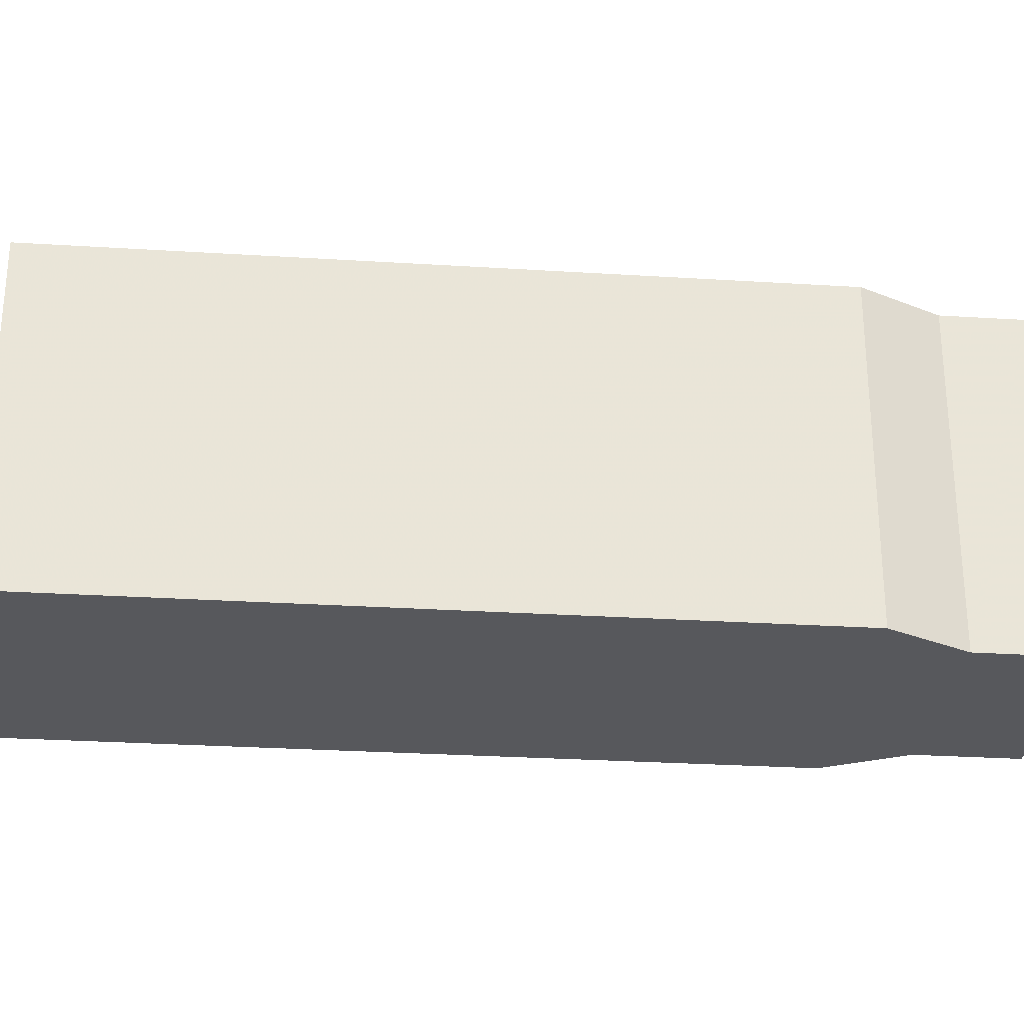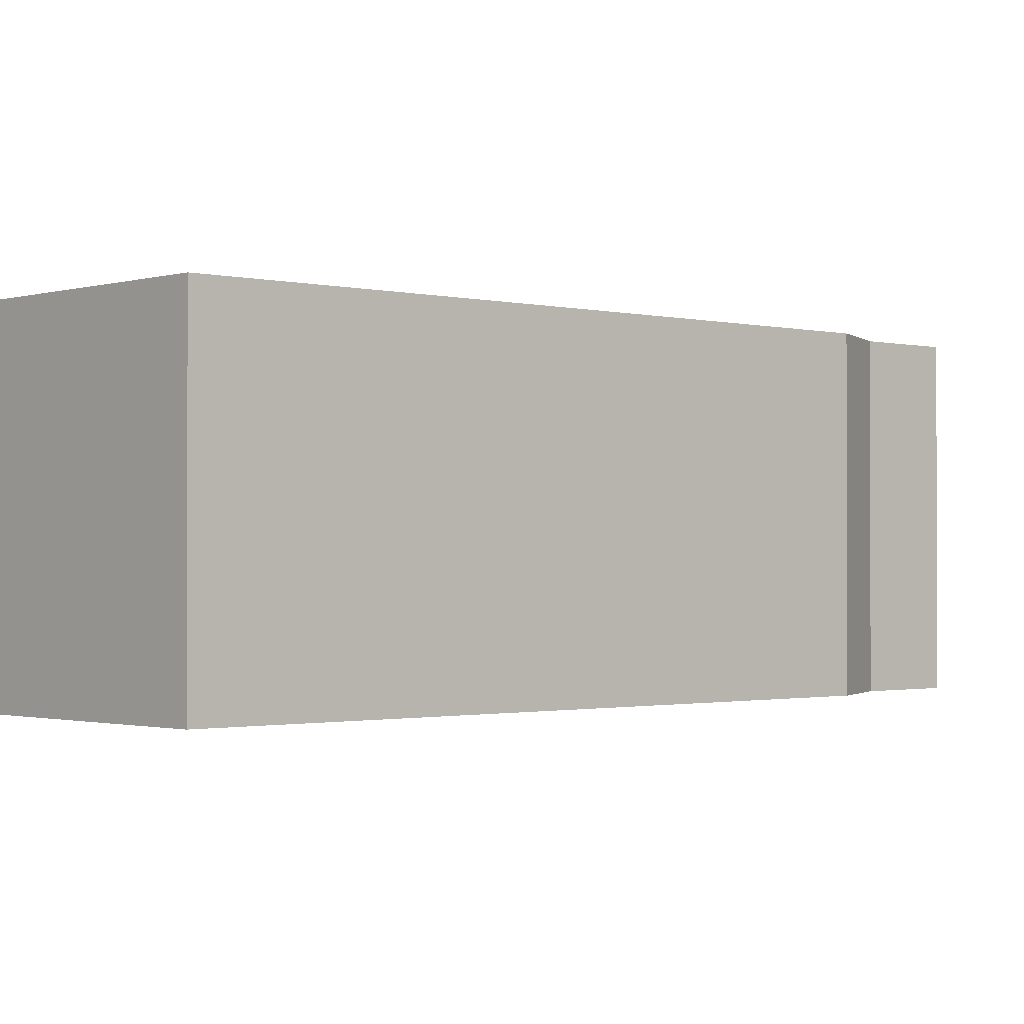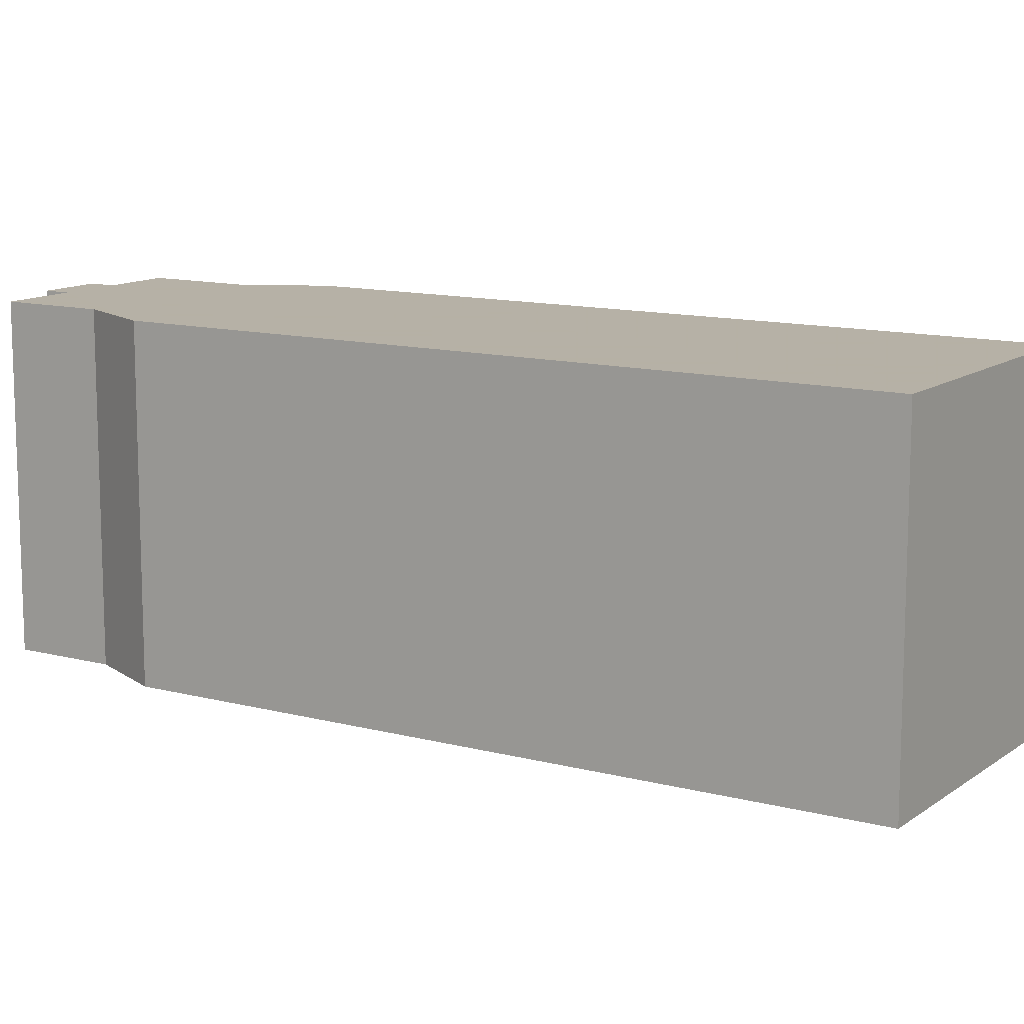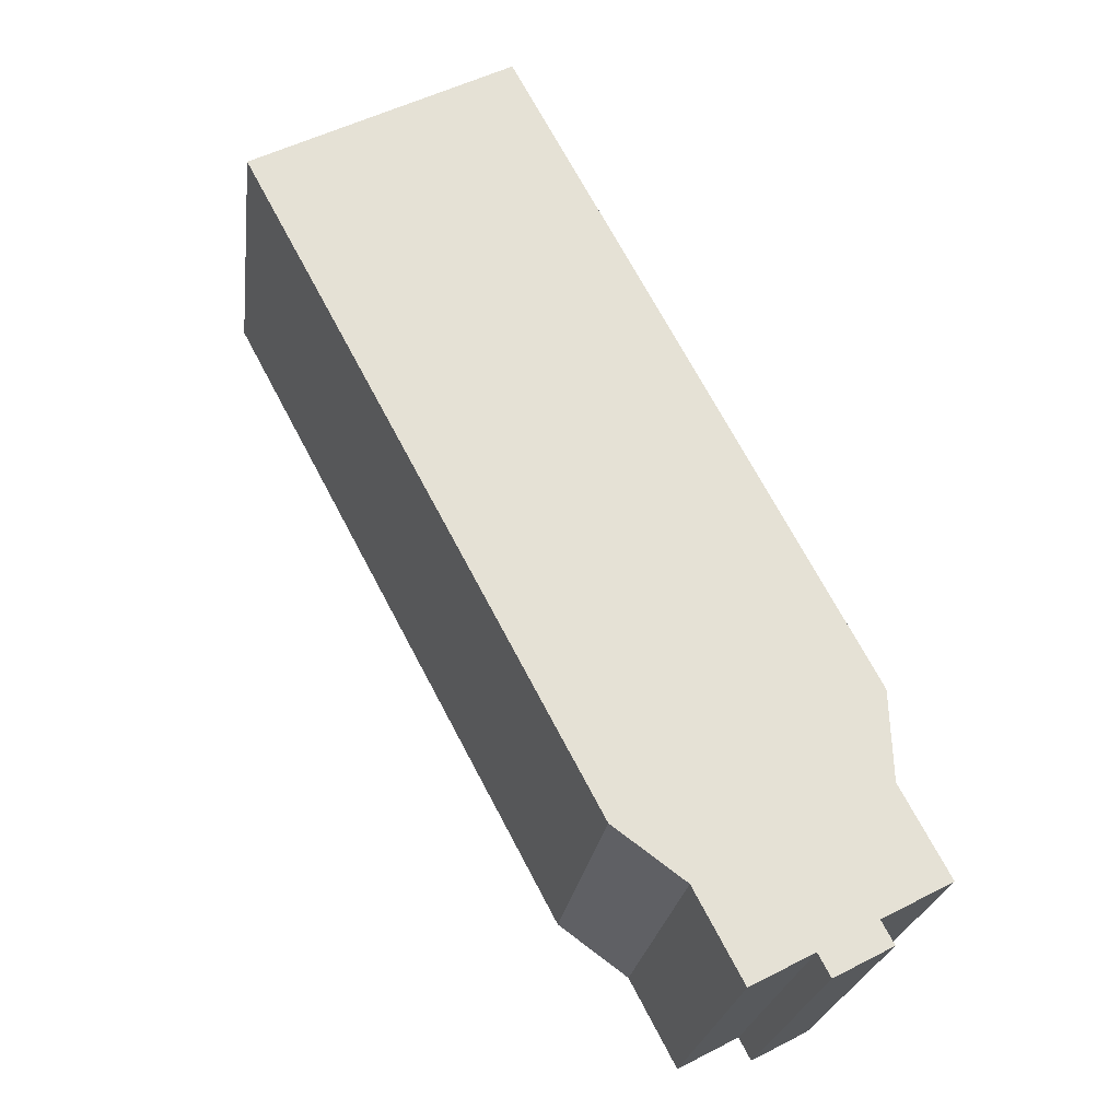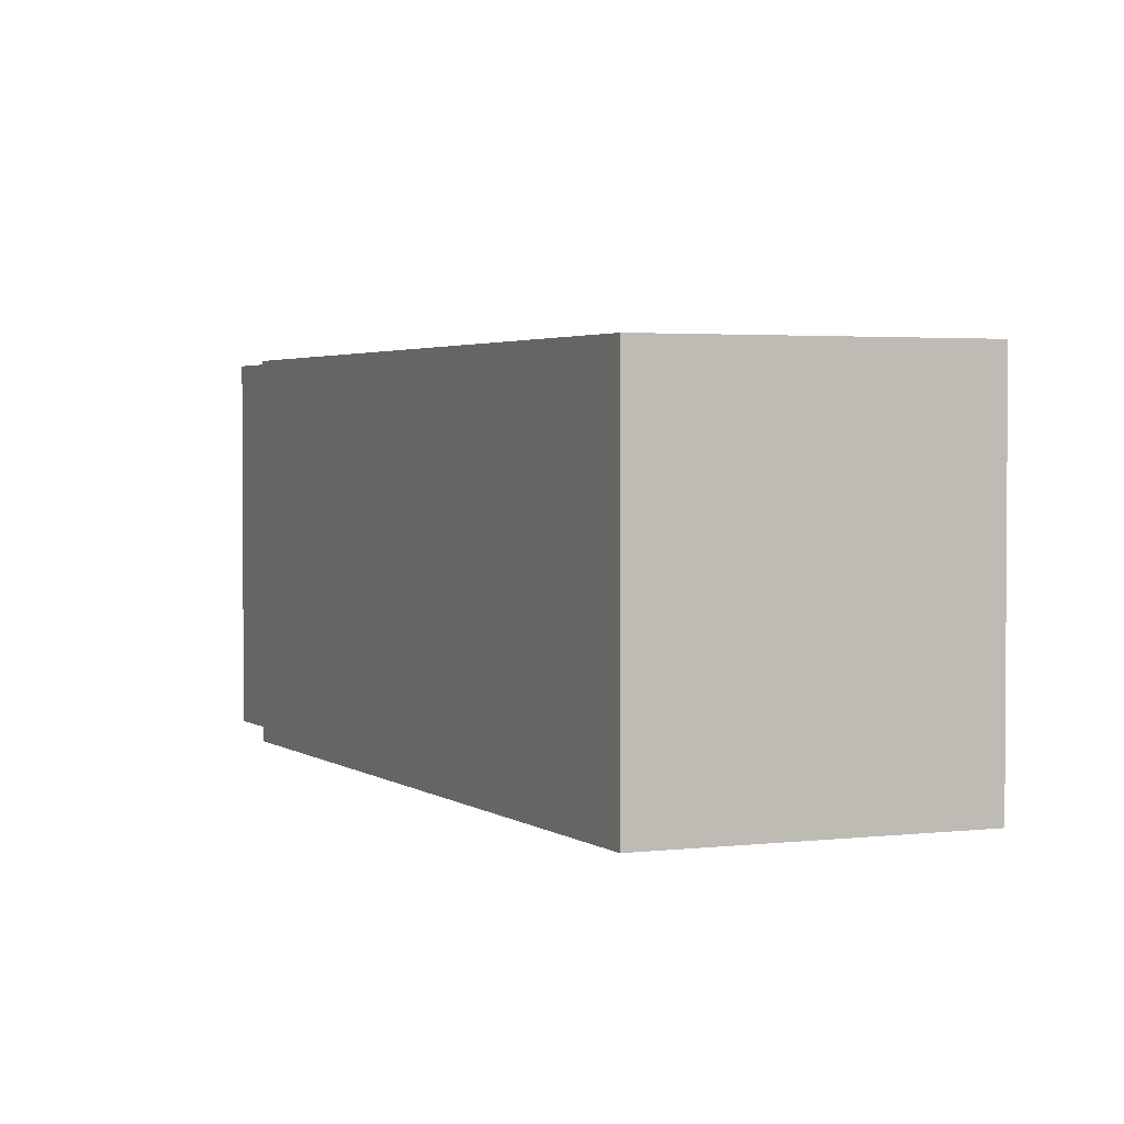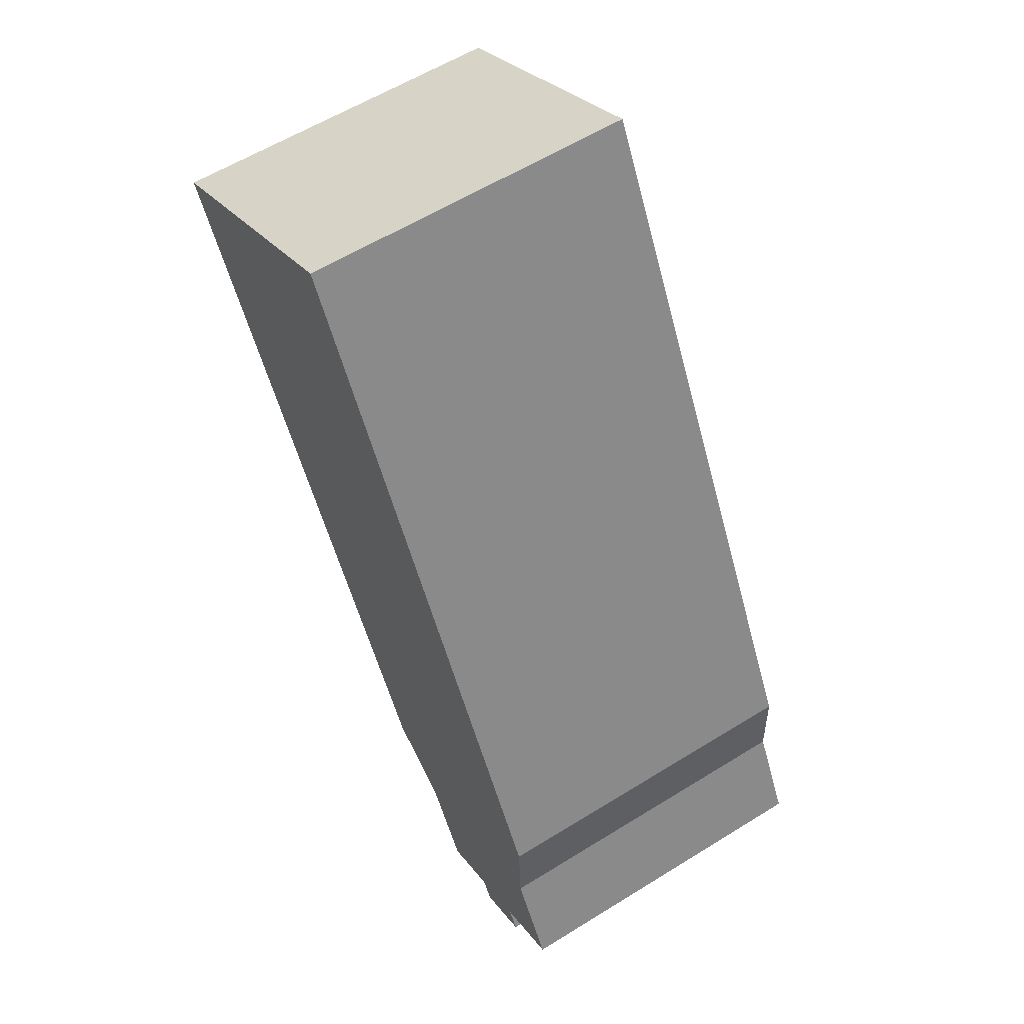
<metadata>
{"format":"obj","ext":"obj","renderer":"f3d","projection":"perspective","resolution":1024,"background":"white","views":[{"elev":-28.8,"azim":112.7,"up":"+Y"},{"elev":-1.2,"azim":75.7,"up":"+Y"},{"elev":12.1,"azim":-29.9,"up":"+Y"},{"elev":-24.2,"azim":172.4,"up":"+Z"},{"elev":2.5,"azim":4.1,"up":"+Y"},{"elev":59.3,"azim":-122.5,"up":"+Z"}]}
</metadata>
<code>
v -5.263 0.009675 6.536
v -5.289 0.009675 6.55
v -5.271 0.009675 6.582
v -5.27 0.009675 6.615
v -5.247 0.009675 6.517
v -5.268 0.009675 6.528
v -5.242 0.009675 6.525
v -5.22 0.009675 6.513
v -5.202 0.009675 6.546
v -5.176 0.009675 6.565
v -5.143 0.009675 6.853
v -5.05 0.009675 6.803
v -5.271 -0.1123 6.582
v -5.289 -0.1123 6.55
v -5.263 -0.1123 6.536
v -5.27 -0.1123 6.615
v -5.268 -0.1123 6.528
v -5.247 -0.1123 6.517
v -5.242 -0.1123 6.525
v -5.22 -0.1123 6.513
v -5.202 -0.1123 6.546
v -5.176 -0.1123 6.565
v -5.143 -0.1123 6.853
v -5.05 -0.1123 6.803
v -5.05 -0.1123 6.803
v -5.05 -0.1123 6.803
v -5.05 0.009675 6.803
v -5.05 0.009675 6.803
v -5.143 -0.1123 6.853
v -5.05 -0.1123 6.803
v -5.05 0.009675 6.803
v -5.143 0.009675 6.853
v -5.27 -0.1123 6.615
v -5.143 -0.1123 6.853
v -5.143 0.009675 6.853
v -5.27 0.009675 6.615
v -5.271 -0.1123 6.582
v -5.27 -0.1123 6.615
v -5.27 0.009675 6.615
v -5.271 0.009675 6.582
v -5.289 -0.1123 6.55
v -5.271 -0.1123 6.582
v -5.271 0.009675 6.582
v -5.289 0.009675 6.55
v -5.263 -0.1123 6.536
v -5.289 -0.1123 6.55
v -5.289 0.009675 6.55
v -5.263 0.009675 6.536
v -5.268 -0.1123 6.528
v -5.263 -0.1123 6.536
v -5.263 0.009675 6.536
v -5.268 0.009675 6.528
v -5.247 -0.1123 6.517
v -5.268 -0.1123 6.528
v -5.268 0.009675 6.528
v -5.247 0.009675 6.517
v -5.242 -0.1123 6.525
v -5.247 -0.1123 6.517
v -5.247 0.009675 6.517
v -5.242 0.009675 6.525
v -5.22 -0.1123 6.513
v -5.242 -0.1123 6.525
v -5.242 0.009675 6.525
v -5.22 0.009675 6.513
v -5.202 -0.1123 6.546
v -5.22 -0.1123 6.513
v -5.22 0.009675 6.513
v -5.202 0.009675 6.546
v -5.176 -0.1123 6.565
v -5.202 -0.1123 6.546
v -5.202 0.009675 6.546
v -5.176 0.009675 6.565
v -5.176 -0.1123 6.565
v -5.176 -0.1123 6.565
v -5.176 0.009675 6.565
v -5.176 0.009675 6.565
v -5.05 -0.1123 6.803
v -5.176 -0.1123 6.565
v -5.176 0.009675 6.565
v -5.05 0.009675 6.803
f 1 2 3
f 1 3 4
f 1 5 6
f 5 1 4
f 7 5 4
f 8 7 4
f 9 8 4
f 10 9 4
f 10 4 11
f 12 10 11
f 13 14 15
f 16 13 15
f 15 17 18
f 16 15 18
f 16 18 19
f 16 19 20
f 16 20 21
f 16 21 22
f 23 16 22
f 24 23 22
f 25 26 27
f 25 27 28
f 29 30 31
f 29 31 32
f 33 34 35
f 33 35 36
f 37 38 39
f 37 39 40
f 41 42 43
f 41 43 44
f 45 46 47
f 45 47 48
f 49 50 51
f 49 51 52
f 53 54 55
f 53 55 56
f 57 58 59
f 57 59 60
f 61 62 63
f 61 63 64
f 65 66 67
f 65 67 68
f 69 70 71
f 69 71 72
f 73 74 75
f 73 75 76
f 77 78 79
f 77 79 80

</code>
